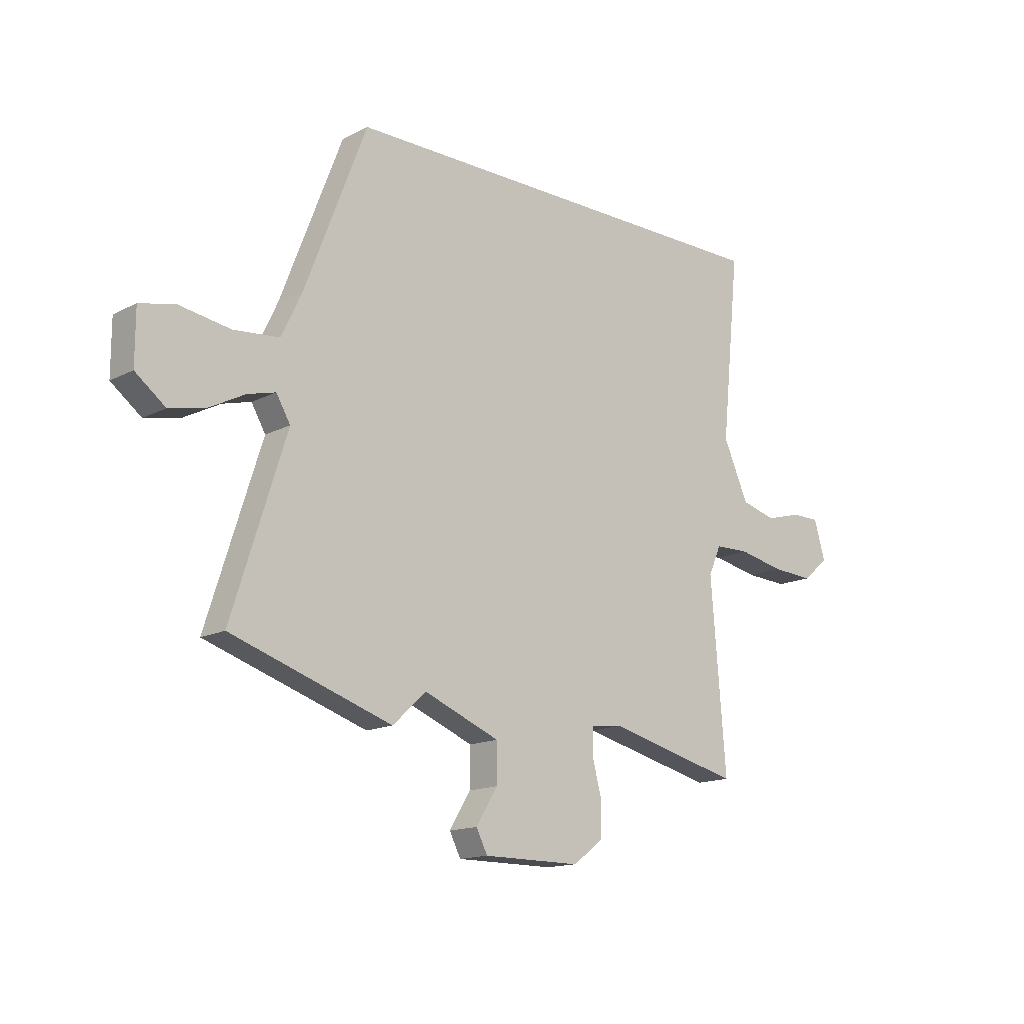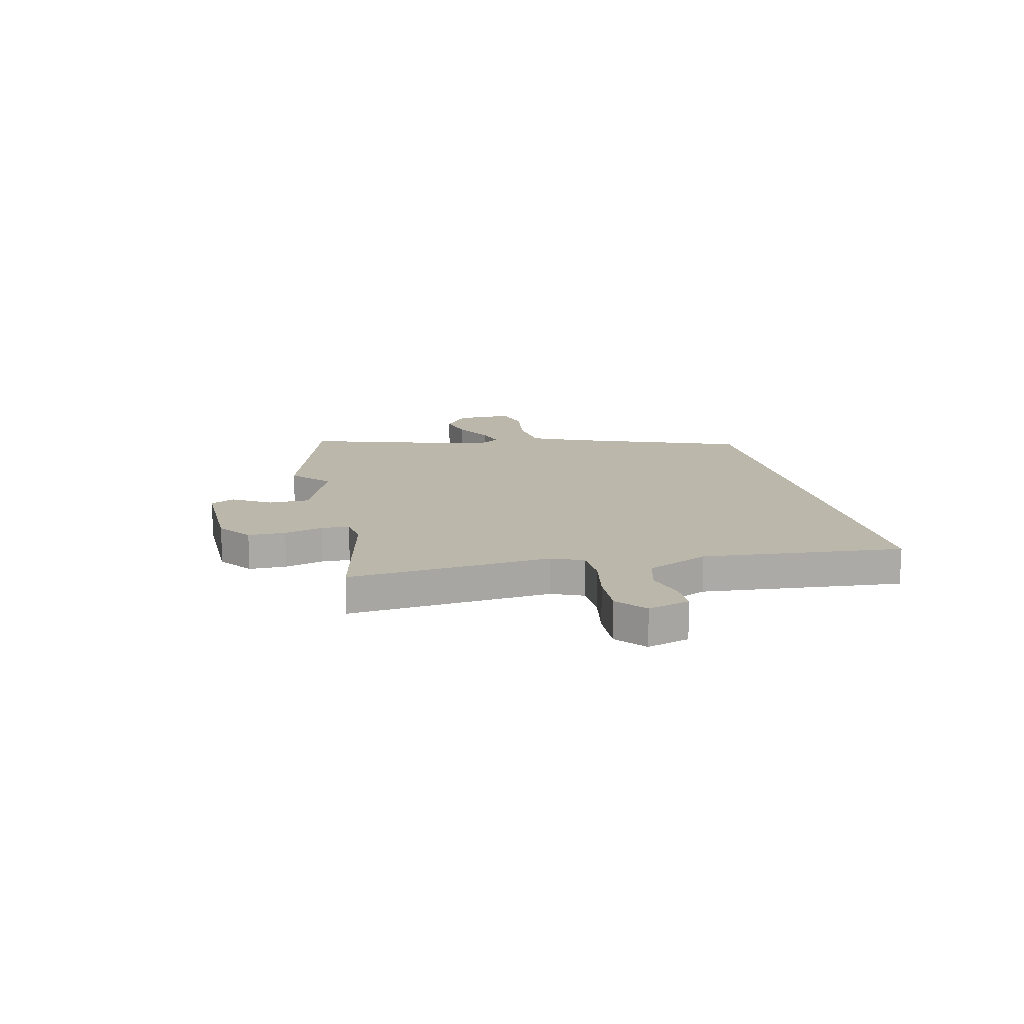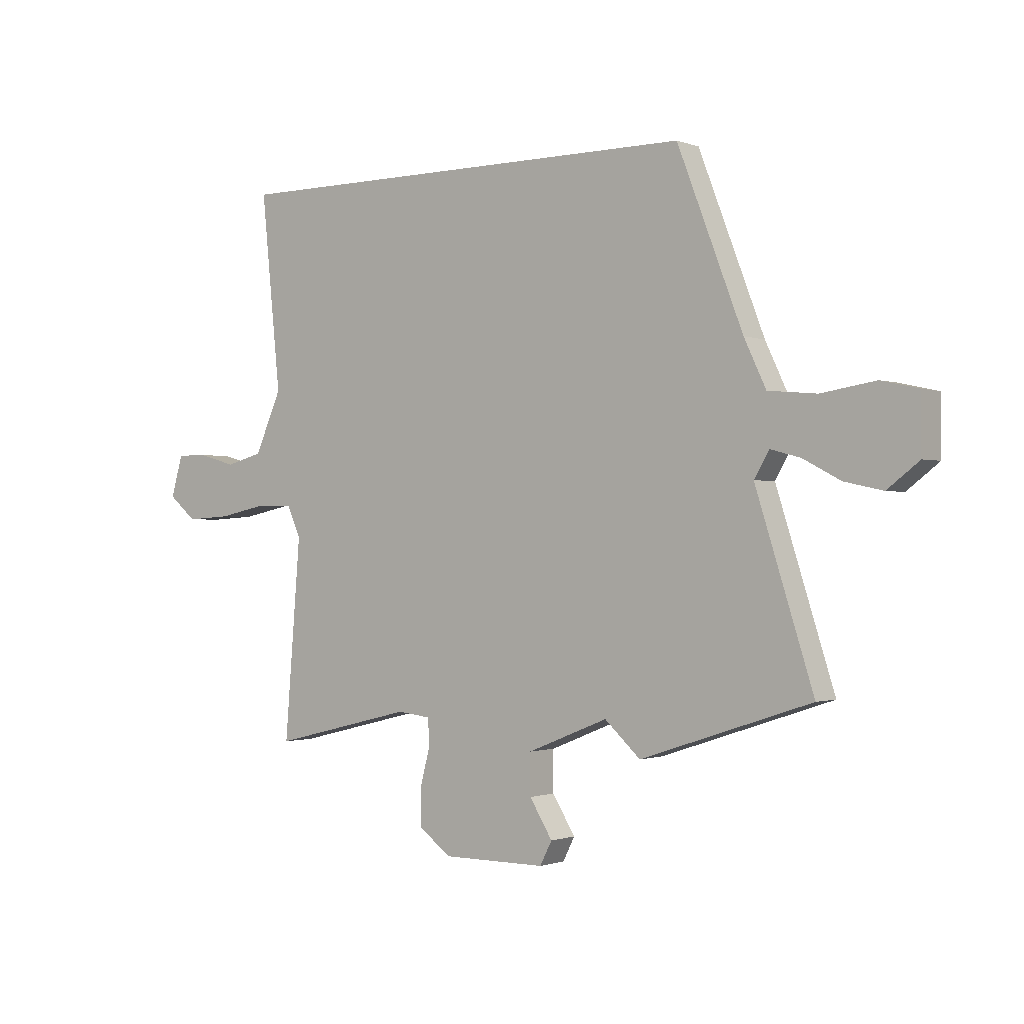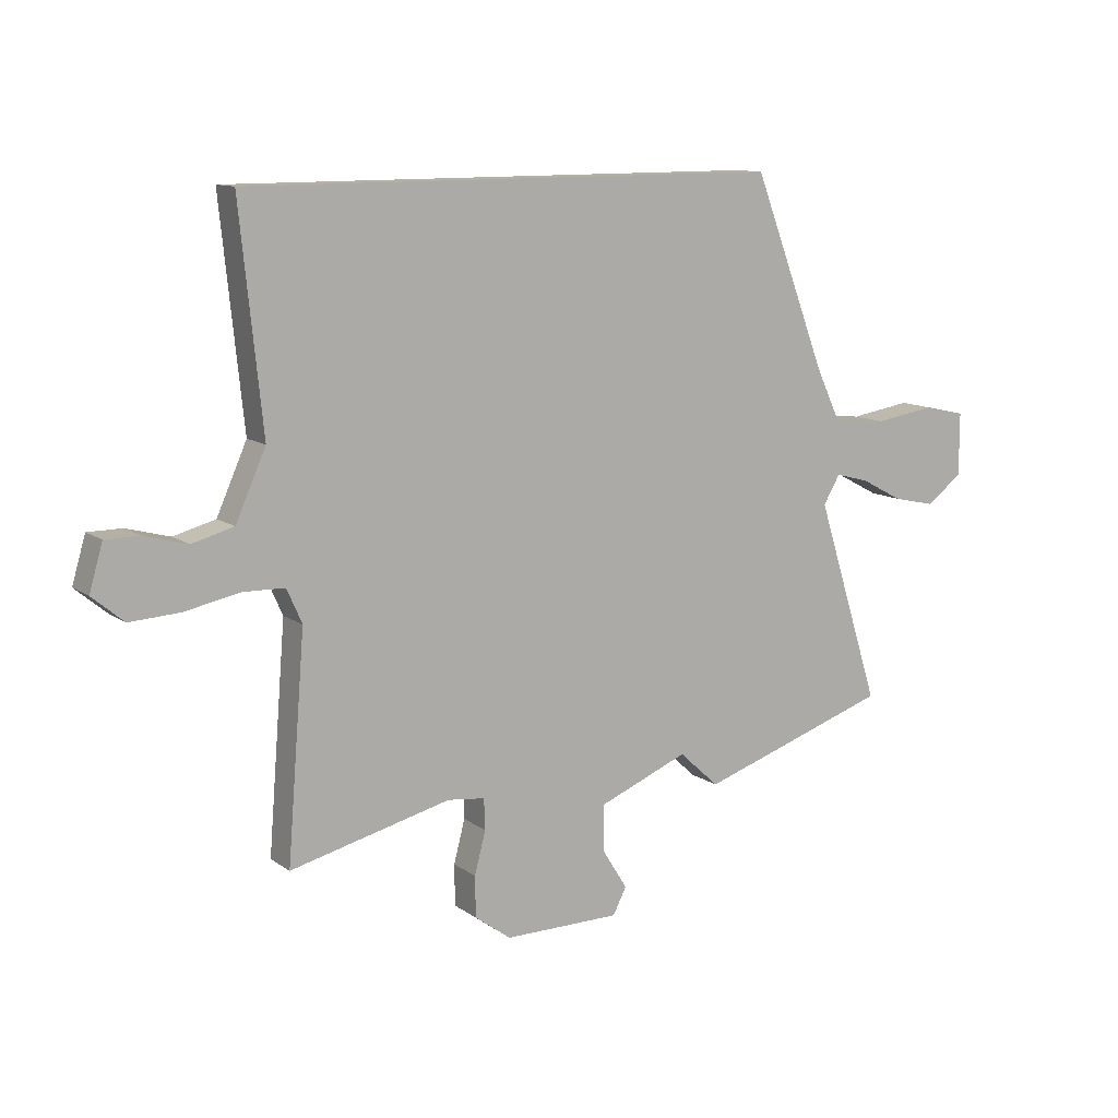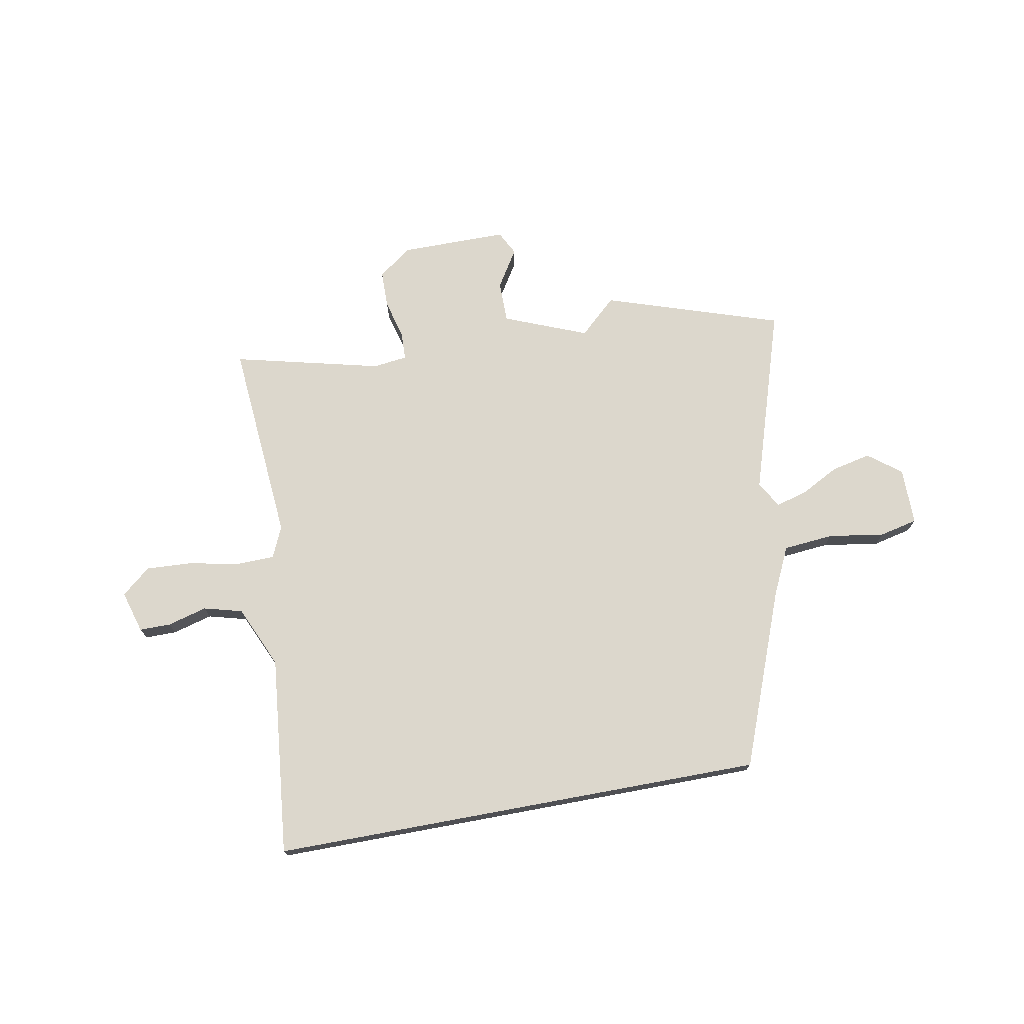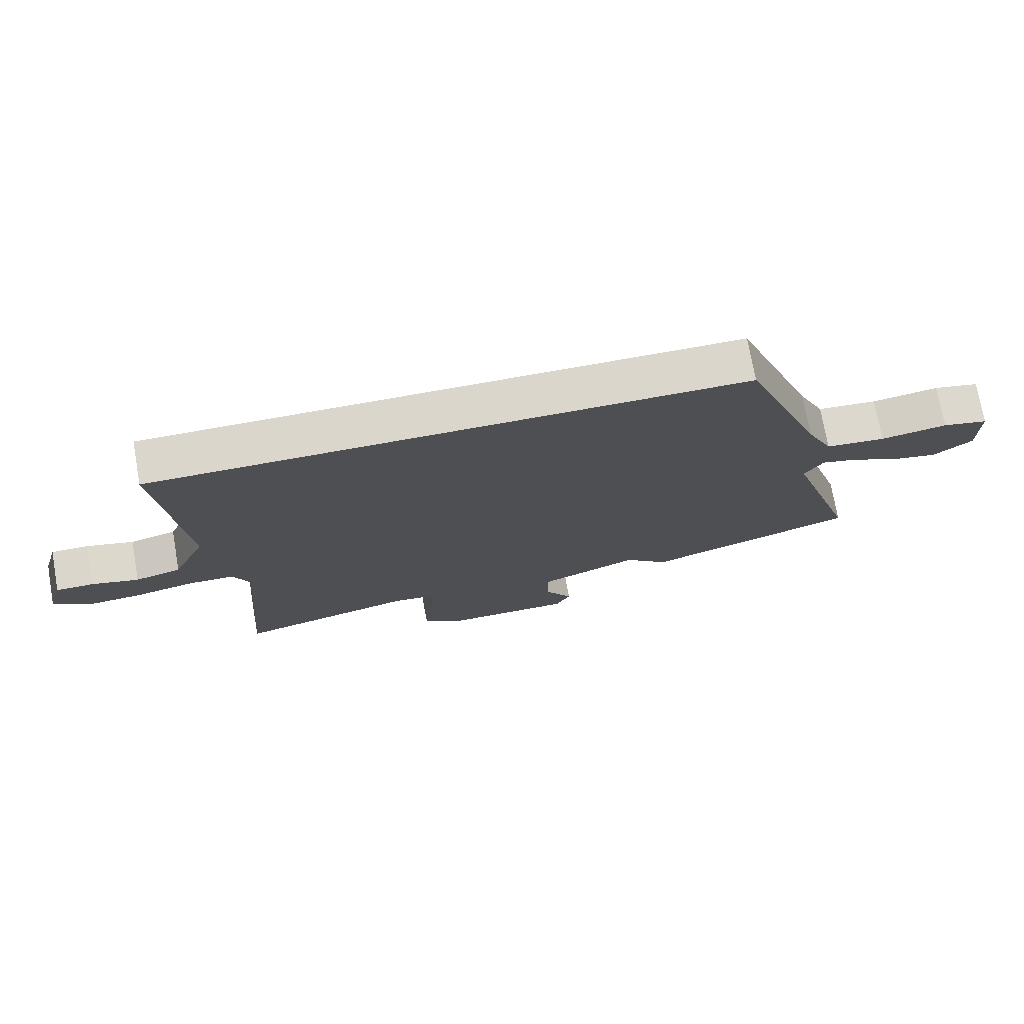
<metadata>
{"format":"obj","ext":"obj","renderer":"f3d","projection":"perspective","resolution":1024,"background":"white","views":[{"elev":-14.9,"azim":137.7,"up":"+Z"},{"elev":14.5,"azim":-103.7,"up":"+Y"},{"elev":-1.0,"azim":36.9,"up":"+Z"},{"elev":11.5,"azim":-31.8,"up":"+Z"},{"elev":73.0,"azim":-10.5,"up":"+Y"},{"elev":74.0,"azim":-10.1,"up":"+Z"}]}
</metadata>
<code>
v 0.658 0.07 -0.448
v 0.314 0.07 -0.561
v 0.242 0.07 -0.495
v 0.08 0.07 -0.56
v 0.08 0.07 -0.641
v 0.126 0.07 -0.715
v 0.102 0.07 -0.762
v -0.107 0.07 -0.762
v -0.172 0.07 -0.714
v -0.173 0.07 -0.641
v -0.153 0.07 -0.565
v -0.155 0.07 -0.51
v -0.222 0.07 -0.502
v -0.51 0.07 -0.572
v -0.478 0.07 -0.176
v -0.505 0.07 -0.115
v -0.58 0.07 -0.113
v -0.678 0.07 -0.133
v -0.768 0.07 -0.138
v -0.824 0.07 -0.091
v -0.8 0.07 -0.009
v -0.739 0.07 -0.009
v -0.662 0.07 -0.03
v -0.587 0.07 -0.01
v -0.533 0.07 0.111
v -0.573 0.07 0.5
v 0.391 0.07 0.5
v 0.523 0.07 0.157
v 0.567 0.07 0.064
v 0.665 0.07 0.055
v 0.774 0.07 0.072
v 0.849 0.07 0.055
v 0.849 0.07 -0.057
v 0.785 0.07 -0.106
v 0.708 0.07 -0.089
v 0.632 0.07 -0.049
v 0.572 0.07 -0.033
v 0.542 0.07 -0.084
v 0.658 0 -0.448
v 0.314 0 -0.561
v 0.242 0 -0.495
v 0.08 0 -0.56
v 0.08 0 -0.641
v 0.126 0 -0.715
v 0.102 0 -0.762
v -0.107 0 -0.762
v -0.172 0 -0.714
v -0.173 0 -0.641
v -0.153 0 -0.565
v -0.155 0 -0.51
v -0.222 0 -0.502
v -0.51 0 -0.572
v -0.478 0 -0.176
v -0.505 0 -0.115
v -0.58 0 -0.113
v -0.678 0 -0.133
v -0.768 0 -0.138
v -0.824 0 -0.091
v -0.8 0 -0.009
v -0.739 0 -0.009
v -0.662 0 -0.03
v -0.587 0 -0.01
v -0.533 0 0.111
v -0.573 0 0.5
v 0.391 0 0.5
v 0.523 0 0.157
v 0.567 0 0.064
v 0.665 0 0.055
v 0.774 0 0.072
v 0.849 0 0.055
v 0.849 0 -0.057
v 0.785 0 -0.106
v 0.708 0 -0.089
v 0.632 0 -0.049
v 0.572 0 -0.033
v 0.542 0 -0.084
f 33 34 35 36
f 33 36 37
f 30 31 32 33
f 29 30 33 37
f 28 29 37 38
f 25 26 27 28
f 24 25 28 38
f 20 21 22 23
f 17 18 19 20
f 16 17 20 23
f 13 14 15
f 12 13 15 16
f 8 9 10 11
f 8 11 12
f 5 6 7 8
f 4 5 8 12
f 3 4 12 16
f 1 2 3
f 16 23 24 38
f 1 3 16 38
f 74 73 72 71
f 75 74 71
f 71 70 69 68
f 75 71 68 67
f 76 75 67 66
f 66 65 64 63
f 76 66 63 62
f 61 60 59 58
f 58 57 56 55
f 61 58 55 54
f 53 52 51
f 54 53 51 50
f 49 48 47 46
f 50 49 46
f 46 45 44 43
f 50 46 43 42
f 54 50 42 41
f 41 40 39
f 76 62 61 54
f 76 54 41 39
f 1 39 40 2
f 2 40 41 3
f 3 41 42 4
f 4 42 43 5
f 5 43 44 6
f 6 44 45 7
f 7 45 46 8
f 8 46 47 9
f 9 47 48 10
f 10 48 49 11
f 11 49 50 12
f 12 50 51 13
f 13 51 52 14
f 14 52 53 15
f 15 53 54 16
f 16 54 55 17
f 17 55 56 18
f 18 56 57 19
f 19 57 58 20
f 20 58 59 21
f 21 59 60 22
f 22 60 61 23
f 23 61 62 24
f 24 62 63 25
f 25 63 64 26
f 26 64 65 27
f 27 65 66 28
f 28 66 67 29
f 29 67 68 30
f 30 68 69 31
f 31 69 70 32
f 32 70 71 33
f 33 71 72 34
f 34 72 73 35
f 35 73 74 36
f 36 74 75 37
f 37 75 76 38
f 38 76 39 1

</code>
